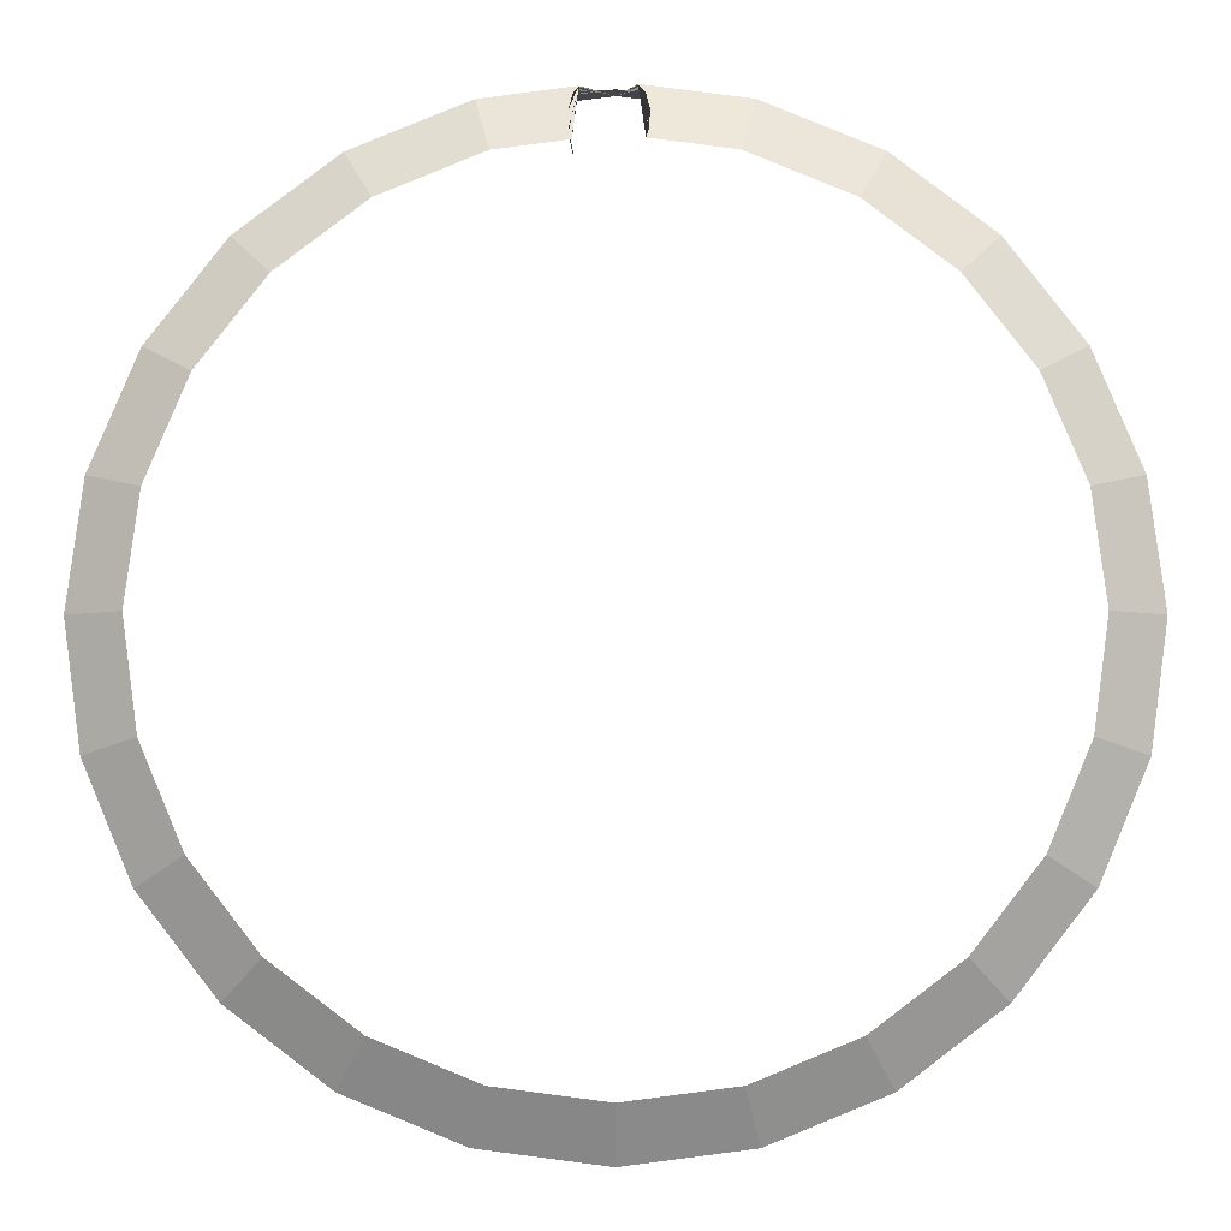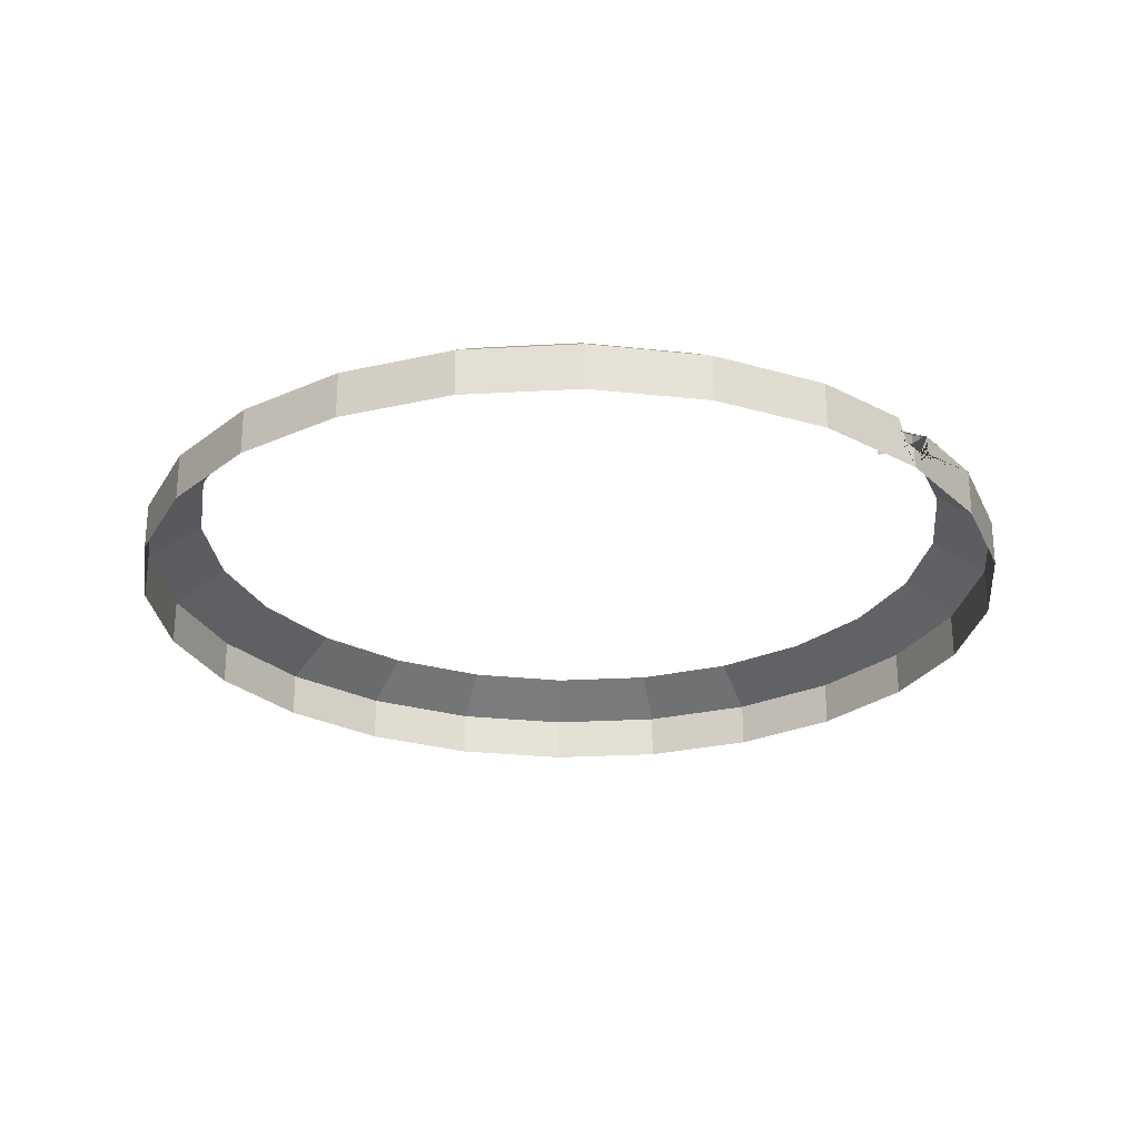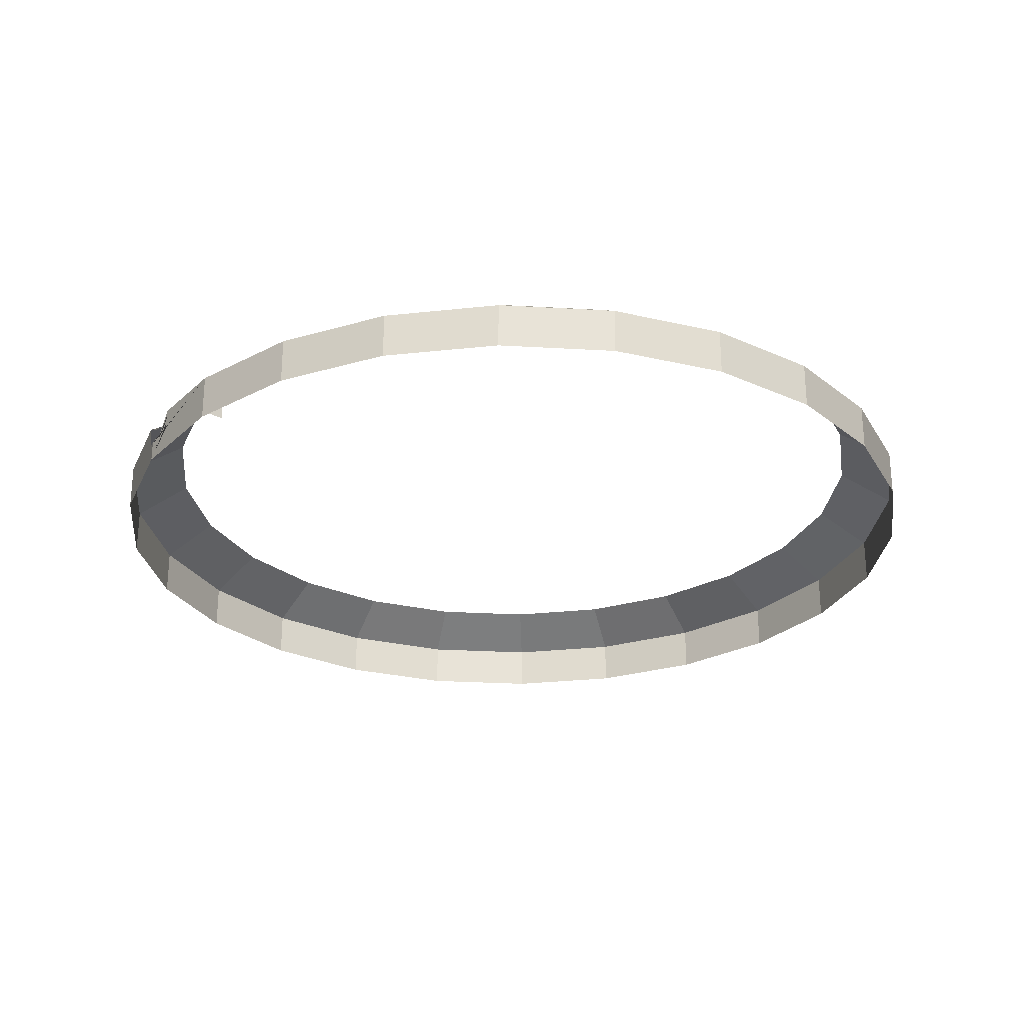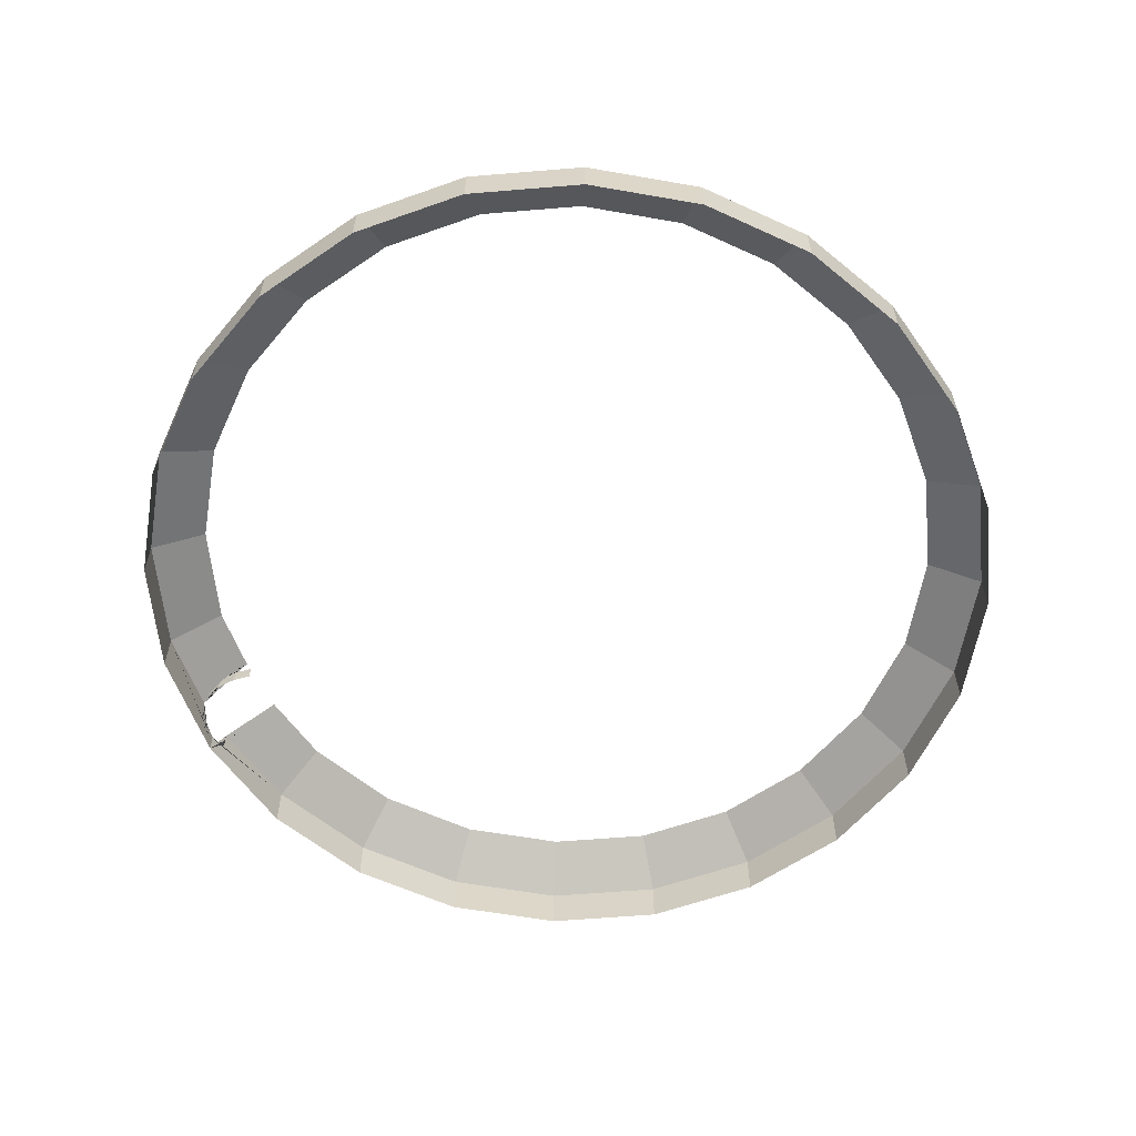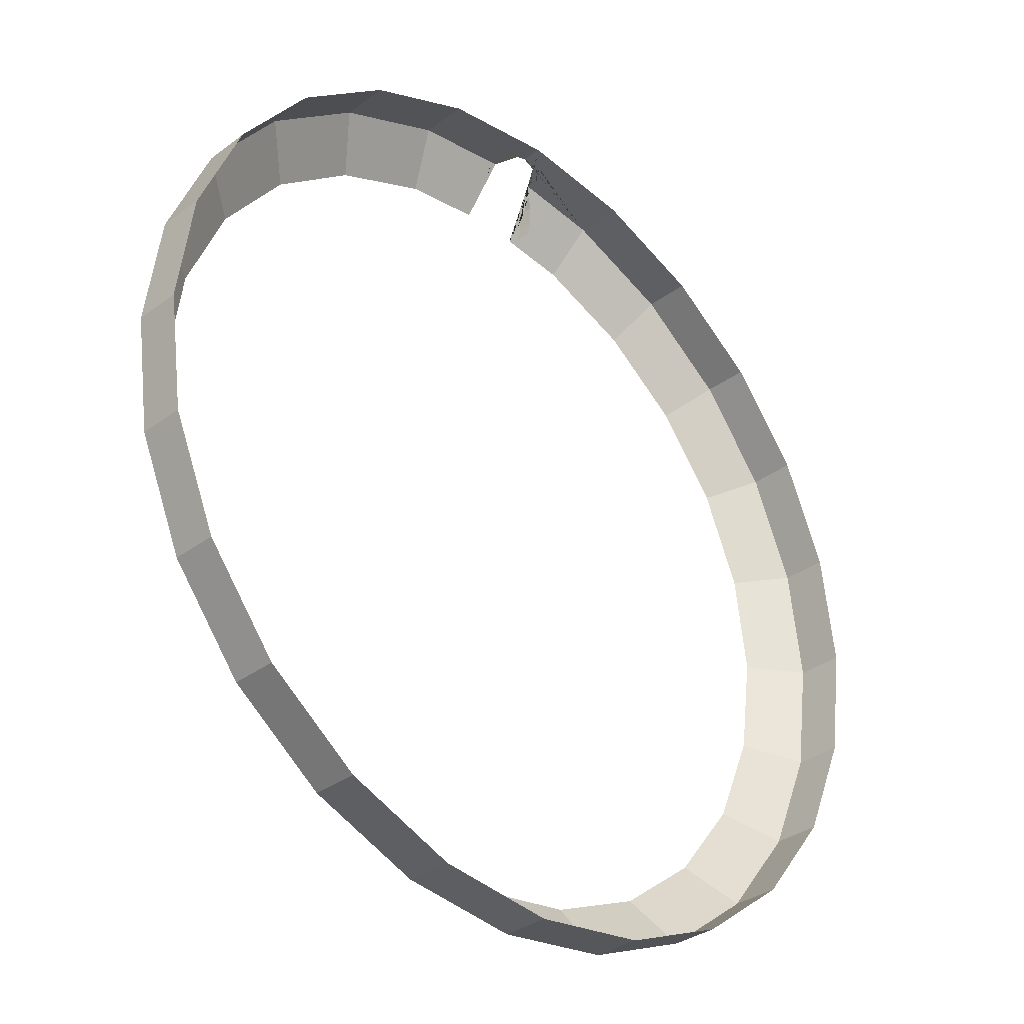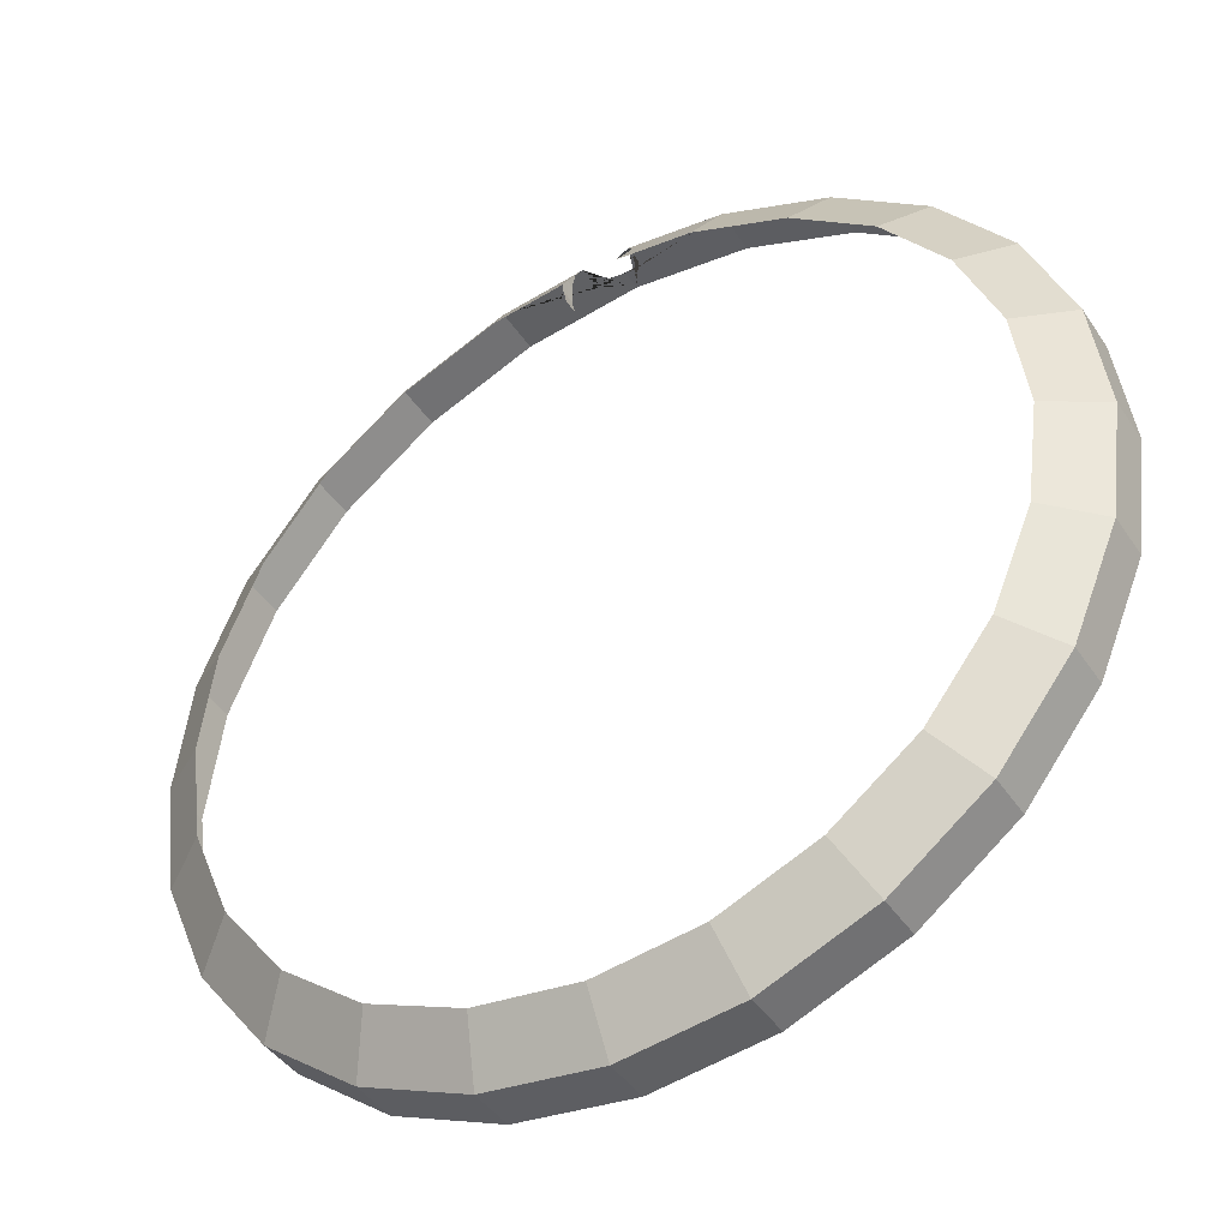
<metadata>
{"format":"obj","ext":"obj","renderer":"f3d","projection":"perspective","resolution":1024,"background":"white","views":[{"elev":-5.5,"azim":-179.8,"up":"+Z"},{"elev":-26.0,"azim":-47.1,"up":"+Y"},{"elev":-26.5,"azim":62.0,"up":"+Y"},{"elev":-59.8,"azim":117.6,"up":"+Y"},{"elev":-33.3,"azim":-44.4,"up":"+Z"},{"elev":-42.7,"azim":-148.9,"up":"+Z"}]}
</metadata>
<code>
o Bottom_Kamino.obj
g default
v 1100 322.1 4057
v 3618 642.1 955.1
v 3245 642.1 1846
v 2651 642.1 2611
v 1875 642.1 3199
v 970.9 642.1 3569
v -970.9 642.1 3569
v -1875 642.1 3199
v -2651 642.1 2611
v -3245 642.1 1846
v -3618 642.1 955.1
v -3746 642.1 -0
v -3618 642.1 -955.1
v -3245 642.1 -1846
v -2651 642.1 -2611
v -1875 642.1 -3199
v -970.9 642.1 -3569
v 0 642.1 -3696
v 970.9 642.1 -3569
v 1875 642.1 -3199
v 2651 642.1 -2611
v 3245 642.1 -1846
v 3618 642.1 -955.1
v 3746 642.1 -0
v 365.4 365.3 3945
v 365.4 365.3 3754
v 328.6 365.3 3591
v 328.2 431.8 3591
v 364.1 510 3754
v 327.4 513.5 3591
v 332.9 365.3 4089
v 364.1 510 3857
v 3618 642.1 955.1
v 3245 642.1 1846
v 2651 642.1 2611
v 1875 642.1 3199
v 970.9 642.1 3569
v -970.9 642.1 3569
v -1875 642.1 3199
v -2651 642.1 2611
v -3245 642.1 1846
v -3618 642.1 955.1
v -3746 642.1 -0
v -3618 642.1 -955.1
v -3245 642.1 -1846
v -2651 642.1 -2611
v -1875 642.1 -3199
v -970.9 642.1 -3569
v 0 642.1 -3696
v 970.9 642.1 -3569
v 1875 642.1 -3199
v 2651 642.1 -2611
v 3245 642.1 -1846
v 3618 642.1 -955.1
v 3746 642.1 -0
v -1100 -117.9 4057
v 0 -117.9 4200
v 1100 -117.9 4057
v -1100 322.1 4057
v 285.2 322.1 4163
v 285.2 307.2 4163
v 161.6 70.53 4179
v 52.35 73.33 4193
v 256.2 74.95 4167
v 285.6 151.8 4163
v 282.6 109.5 4163
v 257.4 75.31 4167
v 285.3 252.1 4163
v 285.5 199.8 4163
v 20.56 74.76 4197
v 0 78.36 4200
v -176.3 322.1 4177
v -176.3 306.6 4177
v -58.48 74.21 4192
v -73.75 74.89 4190
v -35.47 74.8 4195
v -172.3 109.4 4178
v -157.2 90.31 4180
v 0 78.27 4200
v -175.9 151.8 4177
v -176 199.8 4177
v -176.1 251.9 4177
v -1100 -117.9 4057
v 0 -117.9 4200
v -1100 322.1 4057
v -176.3 322.1 4177
v -176.3 306.6 4177
v -58.48 74.21 4192
v -73.75 74.89 4190
v -35.47 74.8 4195
v -172.3 109.4 4178
v -157.2 90.31 4180
v 0 78.27 4200
v -175.9 151.8 4177
v -176 199.8 4177
v -176.1 251.9 4177
v 1100 -117.9 4057
v 1100 322.1 4057
v 285.2 322.1 4163
v 285.2 307.2 4163
v 161.6 70.53 4179
v 52.35 73.33 4193
v 256.2 74.95 4167
v 285.6 151.8 4163
v 282.6 109.5 4163
v 257.4 75.31 4167
v 285.3 252.1 4163
v 285.5 199.8 4163
v 20.56 74.76 4197
v 0 78.36 4200
v 332.9 365.3 4089
v 328.6 353.6 4108
v 356.6 431 3982
v 364.7 453.9 3945
v 364.1 510 3857
v 335.5 642.1 3652
v 350.1 607.3 3705
v 361.9 575.4 3754
v 285.2 322.1 4163
v 365 430.8 3945
v 365 430.8 3754
v 356.6 431 3982
v 364.7 453.9 3945
v 364.7 453.9 3945
v 4250 -117.9 -0
v 4105 -117.9 -1087
v 3681 -117.9 -2100
v 3005 -117.9 -2970
v 2125 -117.9 -3637
v 1100 -117.9 -4057
v 0 -117.9 -4200
v -1100 -117.9 -4057
v -2125 -117.9 -3637
v -3005 -117.9 -2970
v -3681 -117.9 -2100
v -4105 -117.9 -1087
v -4250 -117.9 -0
v -4105 -117.9 1087
v -3681 -117.9 2100
v -3005 -117.9 2970
v -2125 -117.9 3637
v 2125 -117.9 3637
v 3005 -117.9 2970
v 3681 -117.9 2100
v 4105 -117.9 1087
v 4105 322.1 1087
v 3681 322.1 2100
v 3005 322.1 2970
v 2125 322.1 3637
v -2125 322.1 3637
v -3005 322.1 2970
v -3681 322.1 2100
v -4105 322.1 1087
v -4250 322.1 -0
v -4105 322.1 -1087
v -3681 322.1 -2100
v -3005 322.1 -2970
v -2125 322.1 -3637
v -1100 322.1 -4057
v 0 322.1 -4200
v 1100 322.1 -4057
v 2125 322.1 -3637
v 3005 322.1 -2970
v 3681 322.1 -2100
v 4105 322.1 -1087
v 4250 322.1 -0
v -233.8 363.8 4104
v -233 361.5 4108
v -257.5 428.7 3999
v -268.9 461.8 3945
v -267.3 507 3874
v -236.6 642.1 3665
v -253.8 604 3723
v -262 583.6 3754
v -176.3 322.1 4177
v -233.8 363.8 4104
v -233 361.5 4108
v -257.5 428.7 3999
v -268.9 461.8 3945
v -267.3 507 3874
v -236.6 642.1 3665
v -253.8 604 3723
v -262 583.6 3754
v -176.3 322.1 4177
v 4250 -117.9 -0
v 4105 -117.9 -1087
v 3681 -117.9 -2100
v 3005 -117.9 -2970
v 2125 -117.9 -3637
v 1100 -117.9 -4057
v 0 -117.9 -4200
v -1100 -117.9 -4057
v -2125 -117.9 -3637
v -3005 -117.9 -2970
v -3681 -117.9 -2100
v -4105 -117.9 -1087
v -4250 -117.9 -0
v -4105 -117.9 1087
v -3681 -117.9 2100
v -3005 -117.9 2970
v -2125 -117.9 3637
v 2125 -117.9 3637
v 3005 -117.9 2970
v 3681 -117.9 2100
v 4105 -117.9 1087
v 4105 322.1 1087
v 3681 322.1 2100
v 3005 322.1 2970
v 2125 322.1 3637
v -2125 322.1 3637
v -3005 322.1 2970
v -3681 322.1 2100
v -4105 322.1 1087
v -4250 322.1 -0
v -4105 322.1 -1087
v -3681 322.1 -2100
v -3005 322.1 -2970
v -2125 322.1 -3637
v -1100 322.1 -4057
v 0 322.1 -4200
v 1100 322.1 -4057
v 2125 322.1 -3637
v 3005 322.1 -2970
v 3681 322.1 -2100
v 4105 322.1 -1087
v 4250 322.1 -0
v 332.9 365.3 4089
v 328.6 353.6 4108
v 356.6 431 3982
v 364.7 453.9 3945
v 364.1 510 3857
v 335.5 642.1 3652
v 350.1 607.3 3705
v 361.9 575.4 3754
v 285.2 322.1 4163
g Default
f 57 71 70 63 62 64 67 66 65 69 68 61 60 1 58
f 59 72 73 82 81 80 77 78 75 74 76 79 57 56
g Bottom
f 84 93 90 88 89 92 91 94 95 96 87 86 85 83
f 98 99 100 107 108 104 105 106 103 101 102 109 110 84 97
g Default
f 119 112 111 113 114 115 118 117 116 6 1
g DoorFrame
f 120 121 26 25
f 27 26 121 28
f 121 29 30 28
f 122 120 25 31
f 122 123 120
f 120 124 32 29 121
g Default
f 146 166 125 145
f 147 146 145 144
f 148 147 144 143
f 149 148 143 142
f 1 149 142 58
f 141 150 59 56
f 140 151 150 141
f 139 152 151 140
f 138 153 152 139
f 137 154 153 138
f 136 155 154 137
f 135 156 155 136
f 134 157 156 135
f 133 158 157 134
f 132 159 158 133
f 131 160 159 132
f 161 160 131 130
f 162 161 130 129
f 163 162 129 128
f 164 163 128 127
f 165 164 127 126
f 166 165 126 125
f 2 24 166 146
f 3 2 146 147
f 4 3 147 148
f 5 4 148 149
f 6 5 149 1
f 150 8 7 59
f 151 9 8 150
f 152 10 9 151
f 153 11 10 152
f 154 12 11 153
f 155 13 12 154
f 156 14 13 155
f 157 15 14 156
f 158 16 15 157
f 159 17 16 158
f 160 18 17 159
f 19 18 160 161
f 20 19 161 162
f 21 20 162 163
f 22 21 163 164
f 23 22 164 165
f 24 23 165 166
f 7 172 173 174 171 170 169 167 168 175 59
g Bottom
f 184 177 176 178 179 180 183 182 181 38 85
f 185 226 206 205
f 205 206 207 204
f 204 207 208 203
f 203 208 209 202
f 202 209 98 97
f 85 210 201 83
f 210 211 200 201
f 211 212 199 200
f 212 213 198 199
f 213 214 197 198
f 214 215 196 197
f 215 216 195 196
f 216 217 194 195
f 217 218 193 194
f 218 219 192 193
f 219 220 191 192
f 191 220 221 190
f 190 221 222 189
f 189 222 223 188
f 188 223 224 187
f 187 224 225 186
f 186 225 226 185
f 226 55 33 206
f 206 33 34 207
f 207 34 35 208
f 208 35 36 209
f 209 36 37 98
f 38 39 210 85
f 39 40 211 210
f 40 41 212 211
f 41 42 213 212
f 42 43 214 213
f 43 44 215 214
f 44 45 216 215
f 45 46 217 216
f 46 47 218 217
f 47 48 219 218
f 48 49 220 219
f 220 49 50 221
f 221 50 51 222
f 222 51 52 223
f 223 52 53 224
f 224 53 54 225
f 225 54 55 226
f 37 232 233 234 231 230 229 227 228 235 98

</code>
